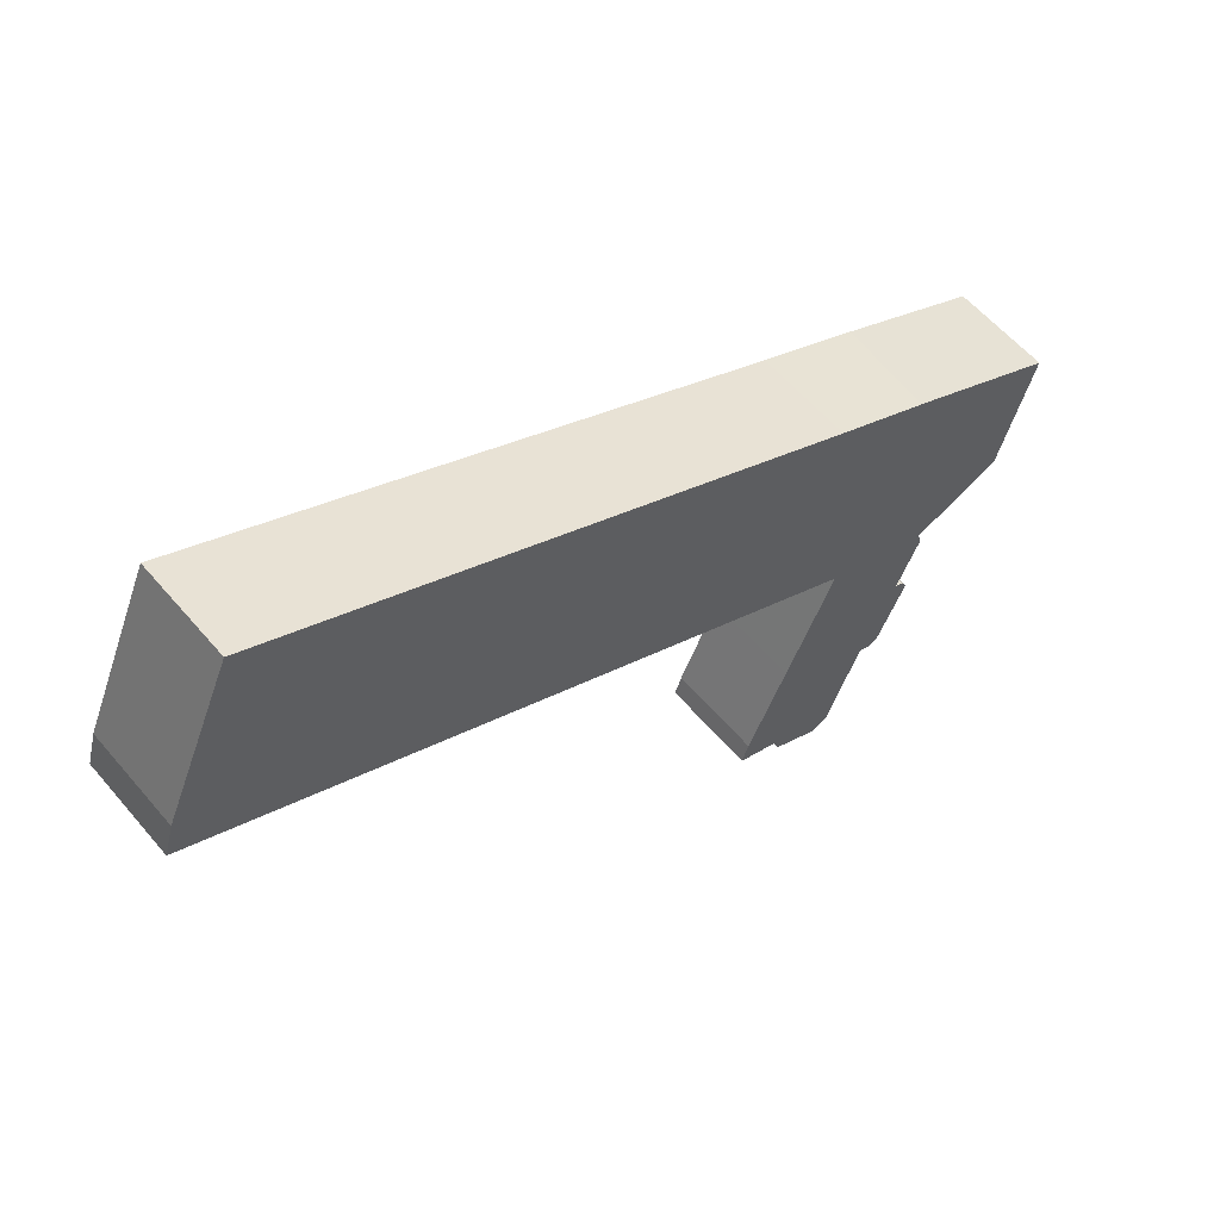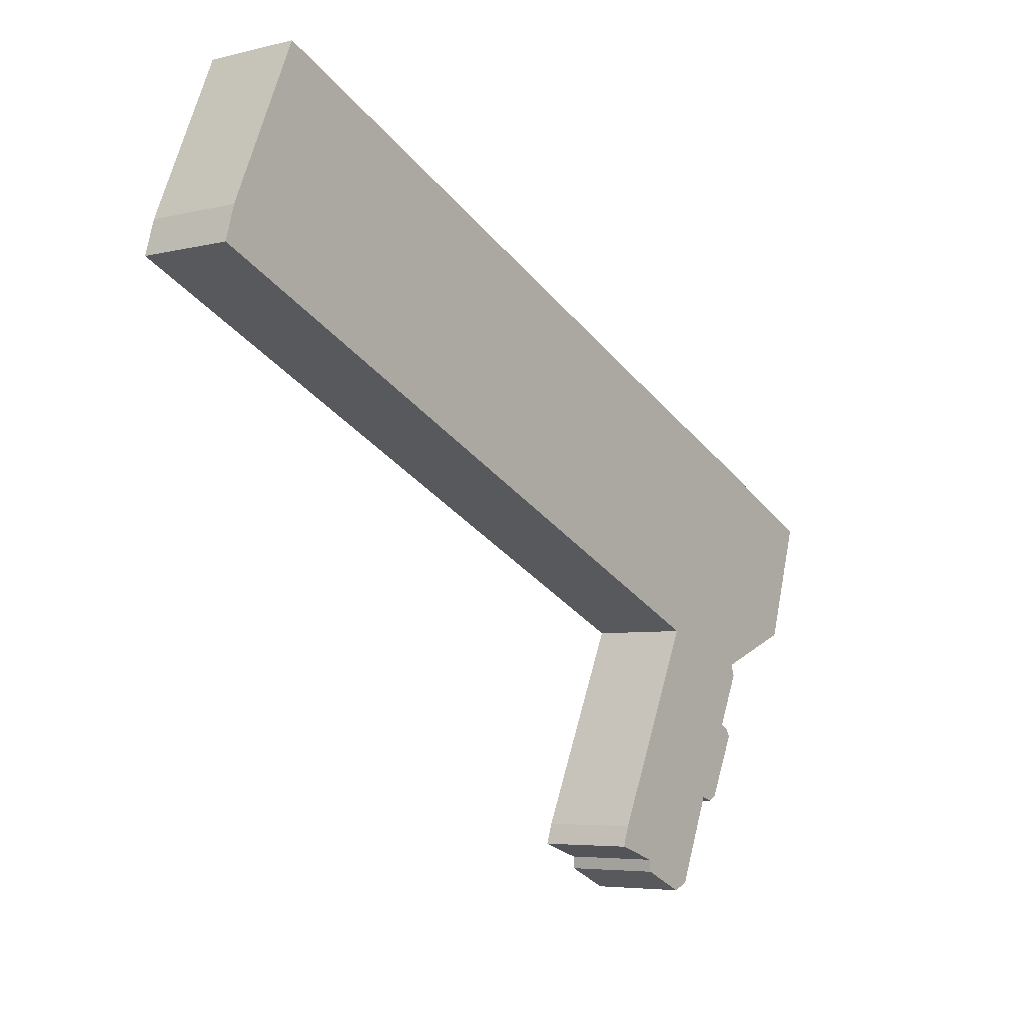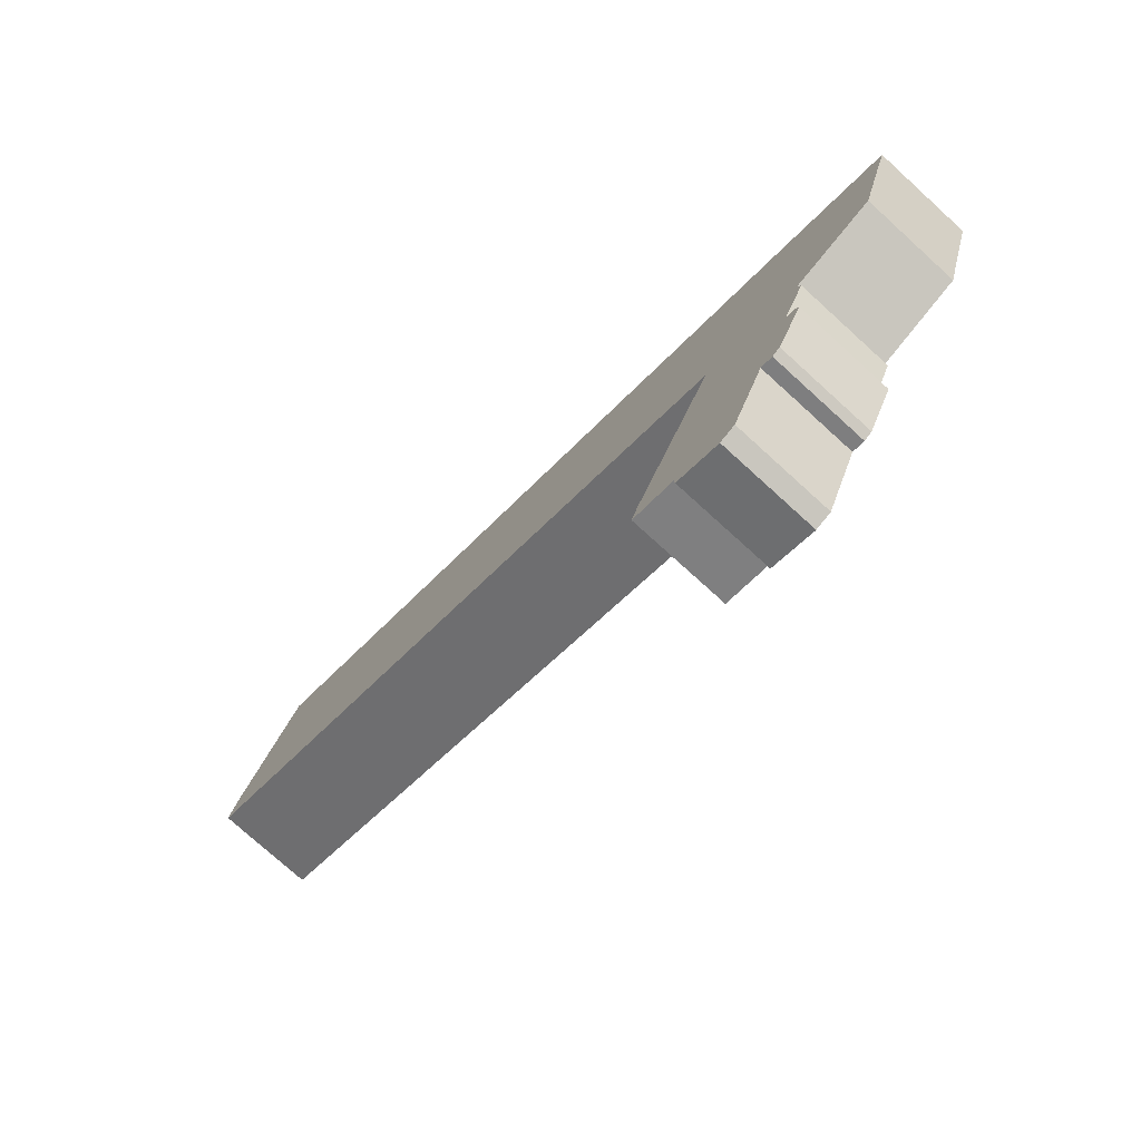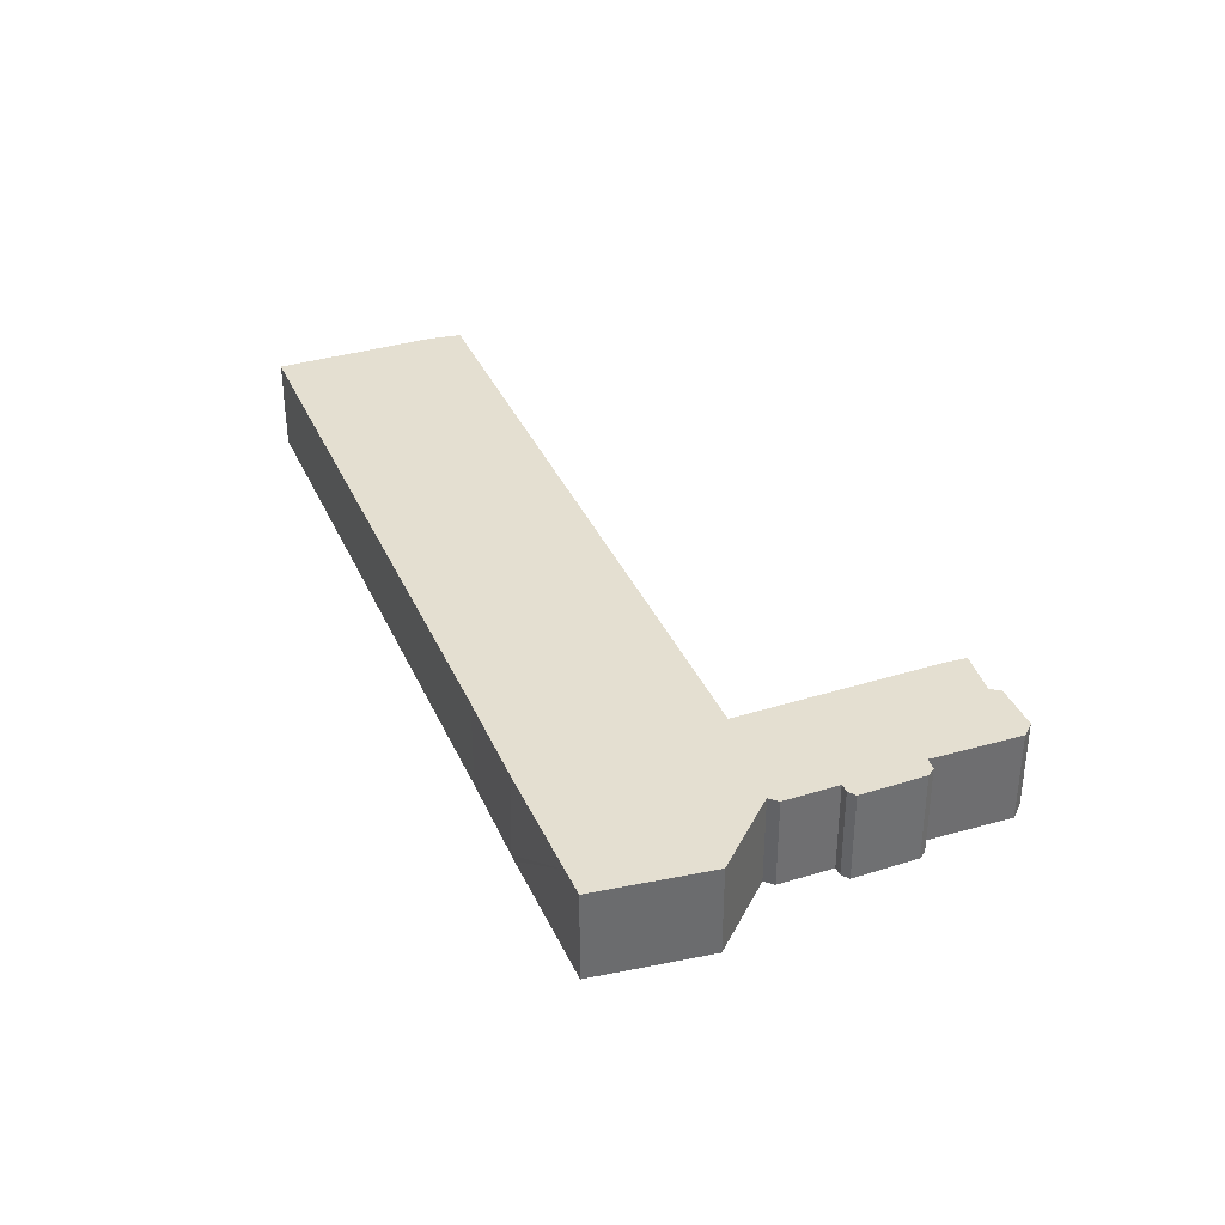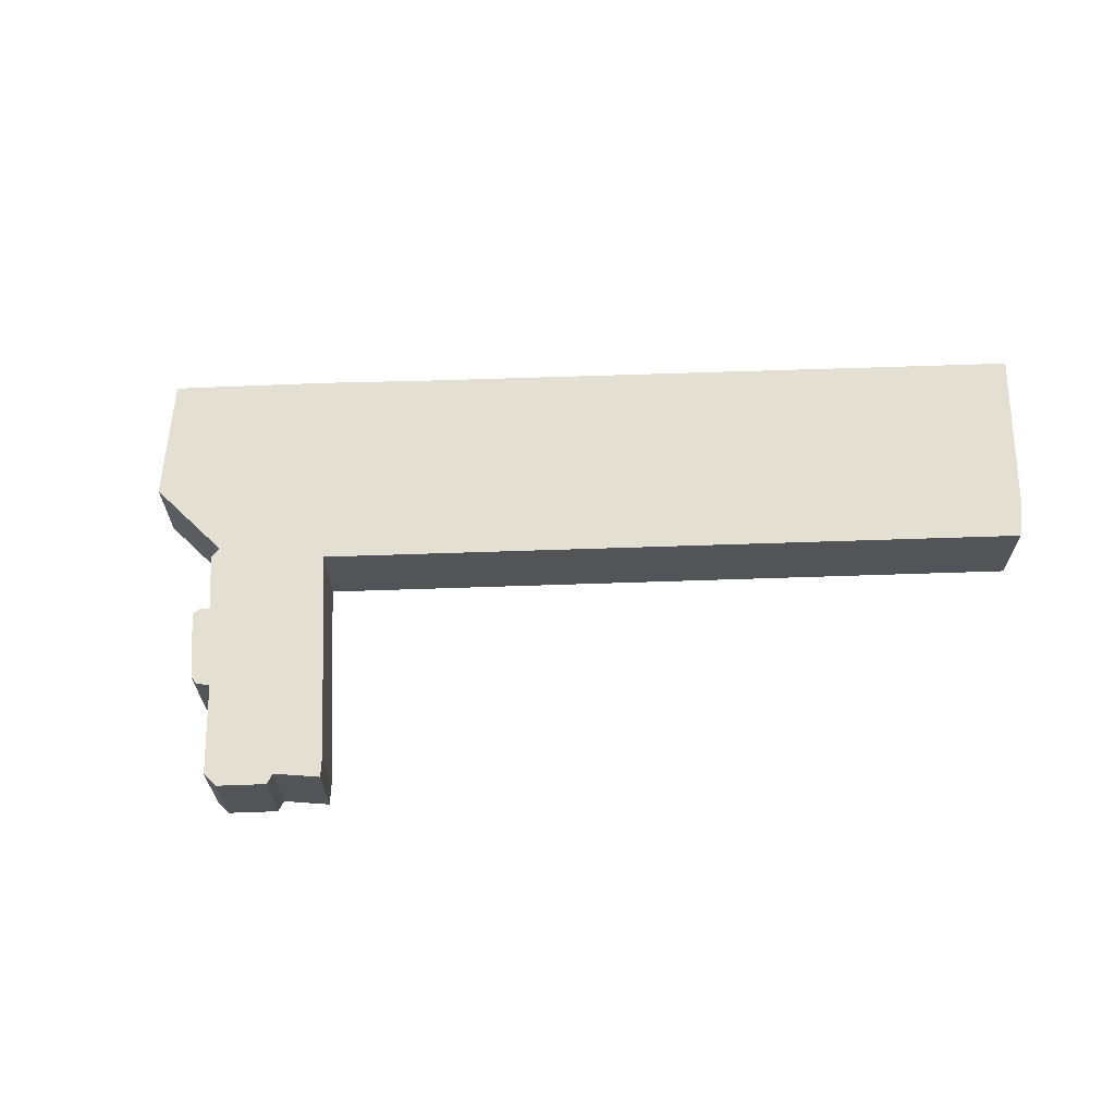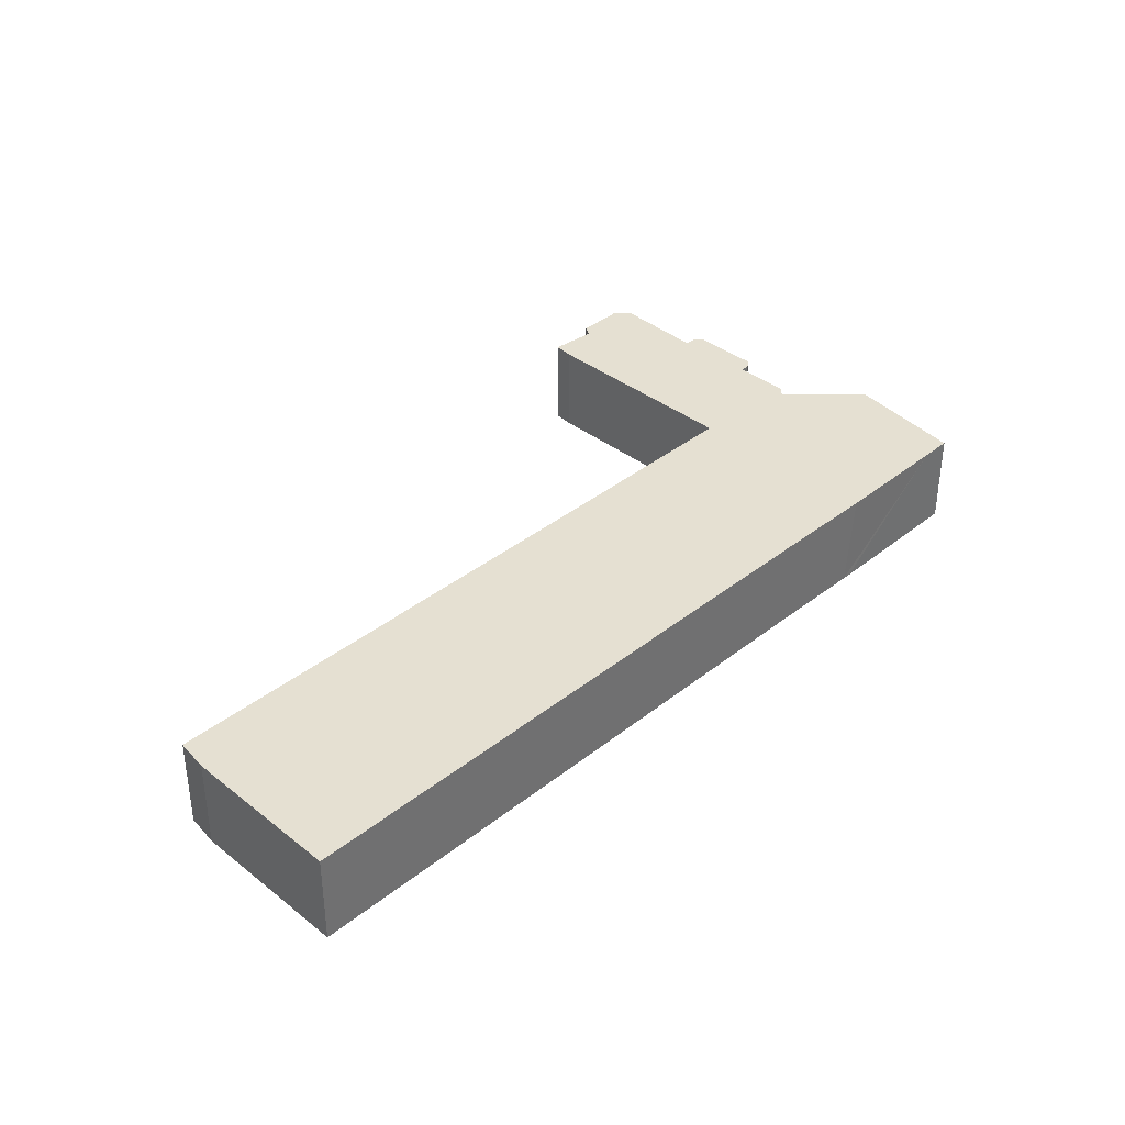
<metadata>
{"format":"obj","ext":"obj","renderer":"f3d","projection":"perspective","resolution":1024,"background":"white","views":[{"elev":57.9,"azim":-39.8,"up":"+Z"},{"elev":-5.3,"azim":-52.1,"up":"+Z"},{"elev":-75.9,"azim":47.7,"up":"+Z"},{"elev":36.6,"azim":92.4,"up":"+Y"},{"elev":66.9,"azim":-157.6,"up":"+Y"},{"elev":37.7,"azim":-21.0,"up":"+Y"}]}
</metadata>
<code>
v  31.05 3.928 -16.53
v  30.64 3.928 -16.24
v  30.98 3.928 -16.4
v  26.98 3.928 -23.17
v  25.05 3.928 -21.81
v  27.65 3.928 -22.9
v  25.09 3.928 -22.3
v  27.17 3.928 -12.27
v  31.55 3.928 -14.22
v  26.22 3.928 -14.37
v  31.07 3.928 -16.57
v  31.18 3.928 -16.75
v  29.99 3.928 -19.3
v  25.13 3.928 -16.76
v  29.76 3.928 -19.44
v  29.13 3.928 -19.33
v  23.48 3.928 -20.38
v  29.64 3.928 -19.5
v  23.2 3.928 -21.2
v  35.06 3.928 -12.19
v  35.36 3.928 -6.851
v  36.53 3.928 -7.395
v  30.75 3.928 -4.715
v  30.41 3.928 -4.566
v  26.67 3.928 -2.913
v  24.79 3.928 -2.066
v  3.155 3.928 7.714
v  0.386 3.928 1.364
v  32.54 3.928 -13.19
v  31.45 3.928 -13.62
v  31.61 3.928 -14.09
v  27.01 3.928 -12.2
v  0 3.928 2.405e-16
v  30.98 1.004e-15 -16.4
v  31.18 1.026e-15 -16.75
v  31.05 1.012e-15 -16.53
v  31.07 1.014e-15 -16.57
v  3.155 -4.723e-16 7.714
v  24.79 1.265e-16 -2.066
v  26.67 1.784e-16 -2.913
v  30.41 2.796e-16 -4.566
v  30.75 2.887e-16 -4.715
v  35.36 4.195e-16 -6.851
v  36.53 4.528e-16 -7.395
v  30.64 9.944e-16 -16.24
v  29.99 1.182e-15 -19.3
v  29.64 1.194e-15 -19.5
v  29.76 1.19e-15 -19.44
v  29.13 1.184e-15 -19.33
v  27.65 1.402e-15 -22.9
v  31.61 8.628e-16 -14.09
v  31.55 8.708e-16 -14.22
v  26.98 1.419e-15 -23.17
v  25.05 1.336e-15 -21.81
v  23.2 1.298e-15 -21.2
v  35.06 7.466e-16 -12.19
v  31.45 8.341e-16 -13.62
v  32.54 8.077e-16 -13.19
v  25.09 1.366e-15 -22.3
v  27.17 7.514e-16 -12.27
v  0 0 0
v  27.01 7.47e-16 -12.2
v  23.48 1.248e-15 -20.38
v  0.386 -8.352e-17 1.364
v  25.13 1.026e-15 -16.76
v  26.22 8.797e-16 -14.37
g defaultobject
f 1 2 3
f 4 5 6
f 5 4 7
f 2 8 9
f 8 2 10
f 10 2 1
f 10 1 11
f 10 11 12
f 10 12 13
f 10 13 14
f 14 13 15
f 14 15 16
f 14 16 17
f 16 15 18
f 17 16 6
f 17 6 5
f 17 5 19
f 20 21 22
f 21 20 23
f 23 20 24
f 24 20 25
f 25 20 26
f 26 20 27
f 27 20 28
f 28 20 29
f 28 29 30
f 28 30 31
f 28 31 9
f 28 9 8
f 28 8 32
f 28 32 33
f 34 1 3
f 1 34 11
f 11 34 12
f 12 34 35
f 35 34 36
f 35 36 37
f 38 26 27
f 26 38 39
f 26 39 25
f 25 39 40
f 25 40 24
f 24 40 41
f 24 41 23
f 23 41 21
f 21 41 42
f 21 42 43
f 21 43 22
f 22 43 44
f 45 3 2
f 3 45 34
f 35 13 12
f 13 35 46
f 46 15 13
f 15 46 18
f 18 46 47
f 47 46 48
f 49 6 16
f 6 49 50
f 51 9 31
f 9 51 2
f 2 51 45
f 45 51 52
f 47 16 18
f 16 47 49
f 50 4 6
f 4 50 53
f 54 19 5
f 19 54 55
f 56 29 20
f 29 56 30
f 30 56 57
f 57 56 58
f 53 7 4
f 7 53 59
f 60 32 8
f 32 60 33
f 33 60 61
f 61 60 62
f 59 5 7
f 5 59 54
f 55 17 19
f 17 55 63
f 61 28 33
f 28 61 64
f 63 14 17
f 14 63 65
f 14 65 10
f 10 65 66
f 10 66 8
f 8 66 60
f 64 27 28
f 27 64 38
f 44 20 22
f 20 44 56
f 57 31 30
f 31 57 51
f 57 52 51
f 52 57 45
f 45 57 49
f 41 60 42
f 60 41 62
f 62 41 40
f 62 40 61
f 61 40 39
f 61 39 38
f 61 38 64
f 44 58 56
f 58 44 43
f 58 43 42
f 58 42 57
f 57 42 53
f 53 42 59
f 59 42 54
f 54 42 55
f 55 42 60
f 55 60 66
f 55 66 65
f 55 65 63
f 49 53 50
f 53 49 57
f 37 46 35
f 46 37 48
f 48 37 36
f 48 36 34
f 48 34 47
f 47 34 49
f 49 34 45

</code>
